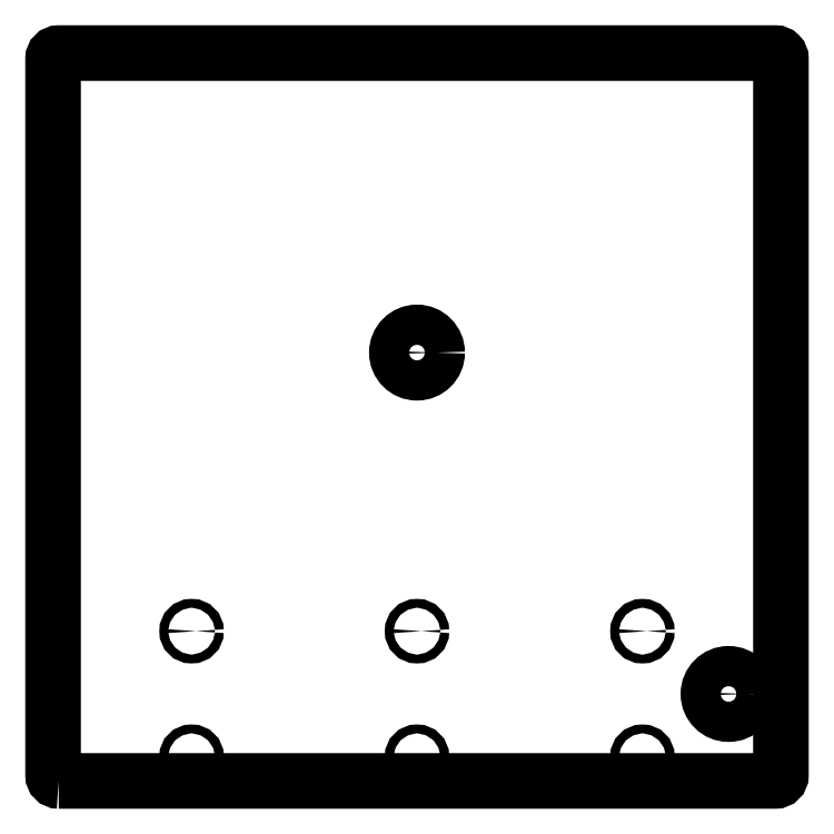
<metadata>
{"format":"dxf","ext":"dxf","renderer":"ezdxf+matplotlib","layout":"modelspace","background":"white","min_lineweight":24,"dpi":150}
</metadata>
<code>
0
SECTION
2
ENTITIES
0
CIRCLE
8
0
10
-9.999
20
-398
30
0
40
2.75
210
3.944e-31
220
-2.173e-61
230
1
0
CIRCLE
8
0
10
-290
20
-320
30
0
40
2.75
210
-0
220
0
230
1
0
CIRCLE
8
0
10
-150
20
-320
30
0
40
2.75
210
-3.944e-31
220
-3.502e-60
230
1
0
CIRCLE
8
0
10
-9.999
20
-320
30
0
40
2.75
210
-3.944e-31
220
2.173e-61
230
1
0
CIRCLE
8
0
10
-290
20
-398
30
0
40
2.75
210
-0
220
0
230
1
0
CIRCLE
8
0
10
-150
20
-398
30
0
40
2.75
210
-3.944e-31
220
-3.502e-60
230
1
0
CIRCLE
8
0
10
43.5
20
-359
30
0
40
12.5
210
-3.944e-31
220
-3.155e-30
230
1
0
CIRCLE
8
0
10
-150
20
-147
30
0
40
12.5
210
-3.944e-31
220
-3.155e-30
230
1
0
LWPOLYLINE
8
0
90
8
70
1
43
0
10
-372.5
20
-413
42
-0.4142
10
-376
20
-409.5
10
-376
20
35.52
42
-0.4142
10
-372.5
20
39.02
10
72.52
20
39.02
42
-0.4142
10
76.02
20
35.52
10
76.02
20
-409.5
42
-0.4142
10
72.52
20
-413
0
ENDSEC
0
EOF

</code>
